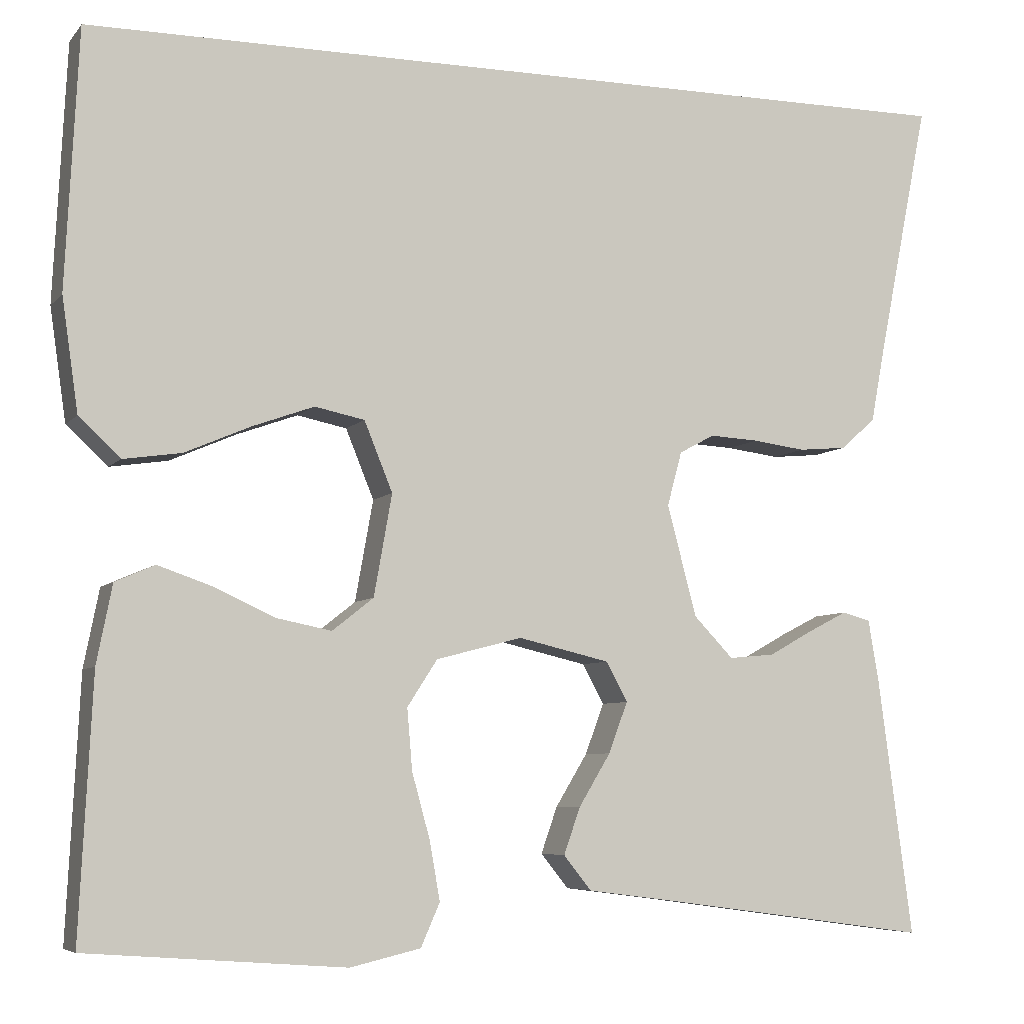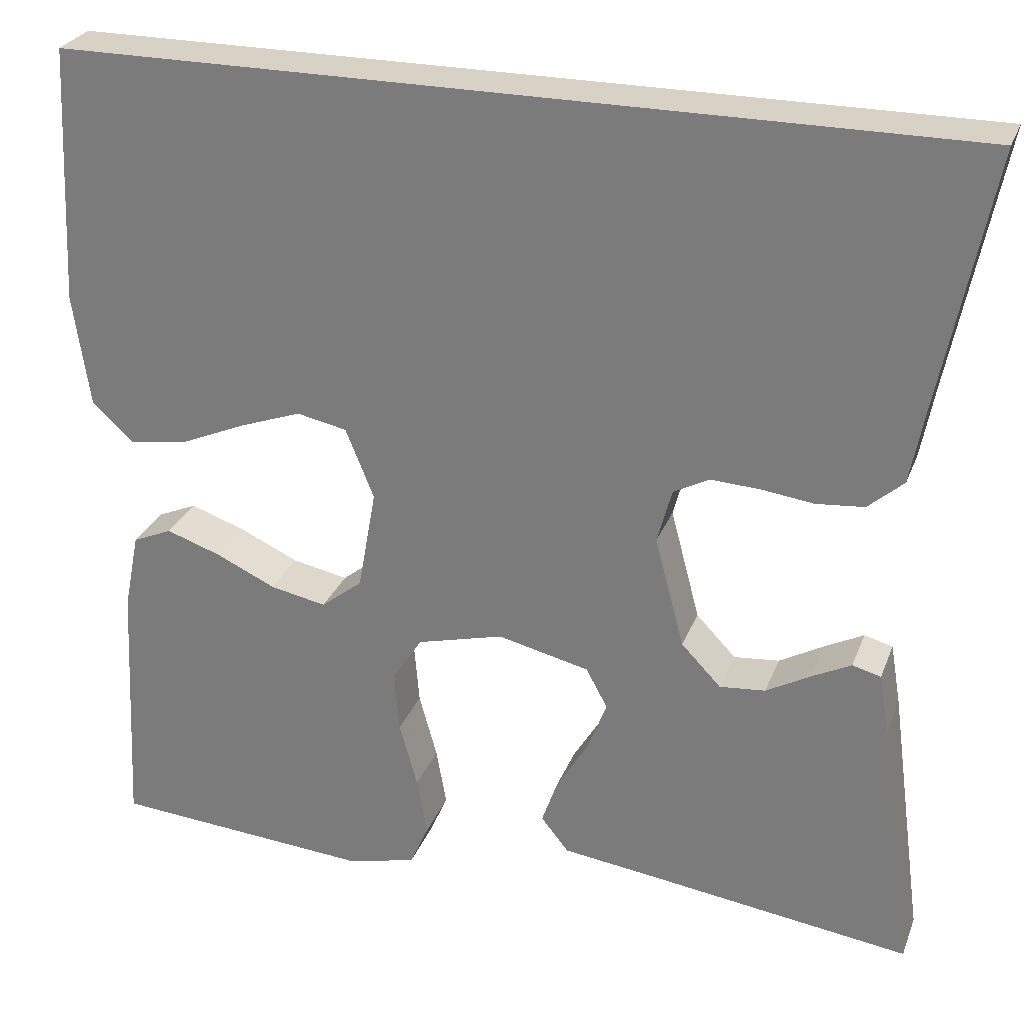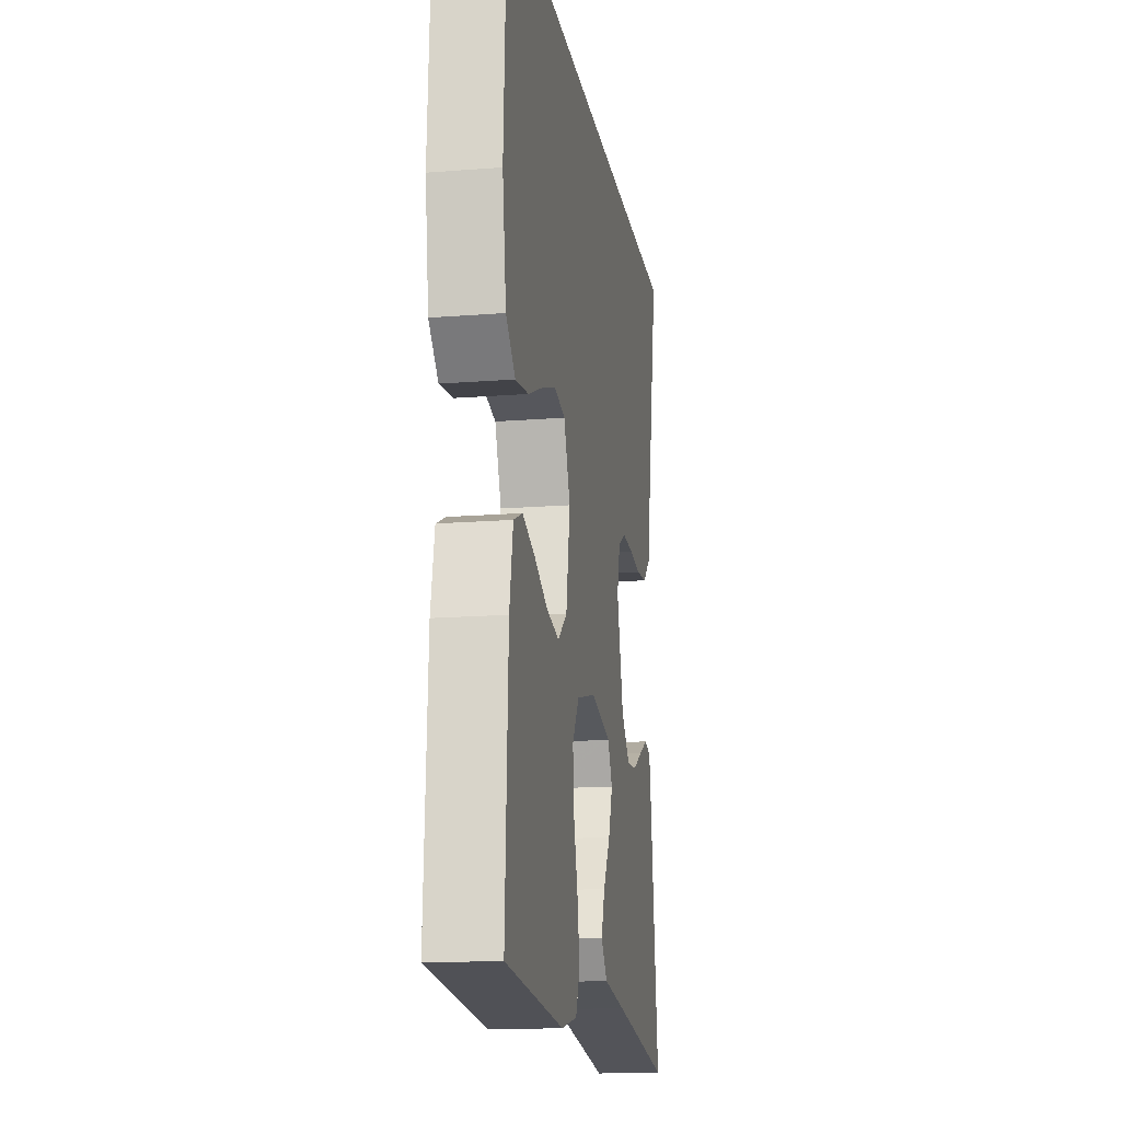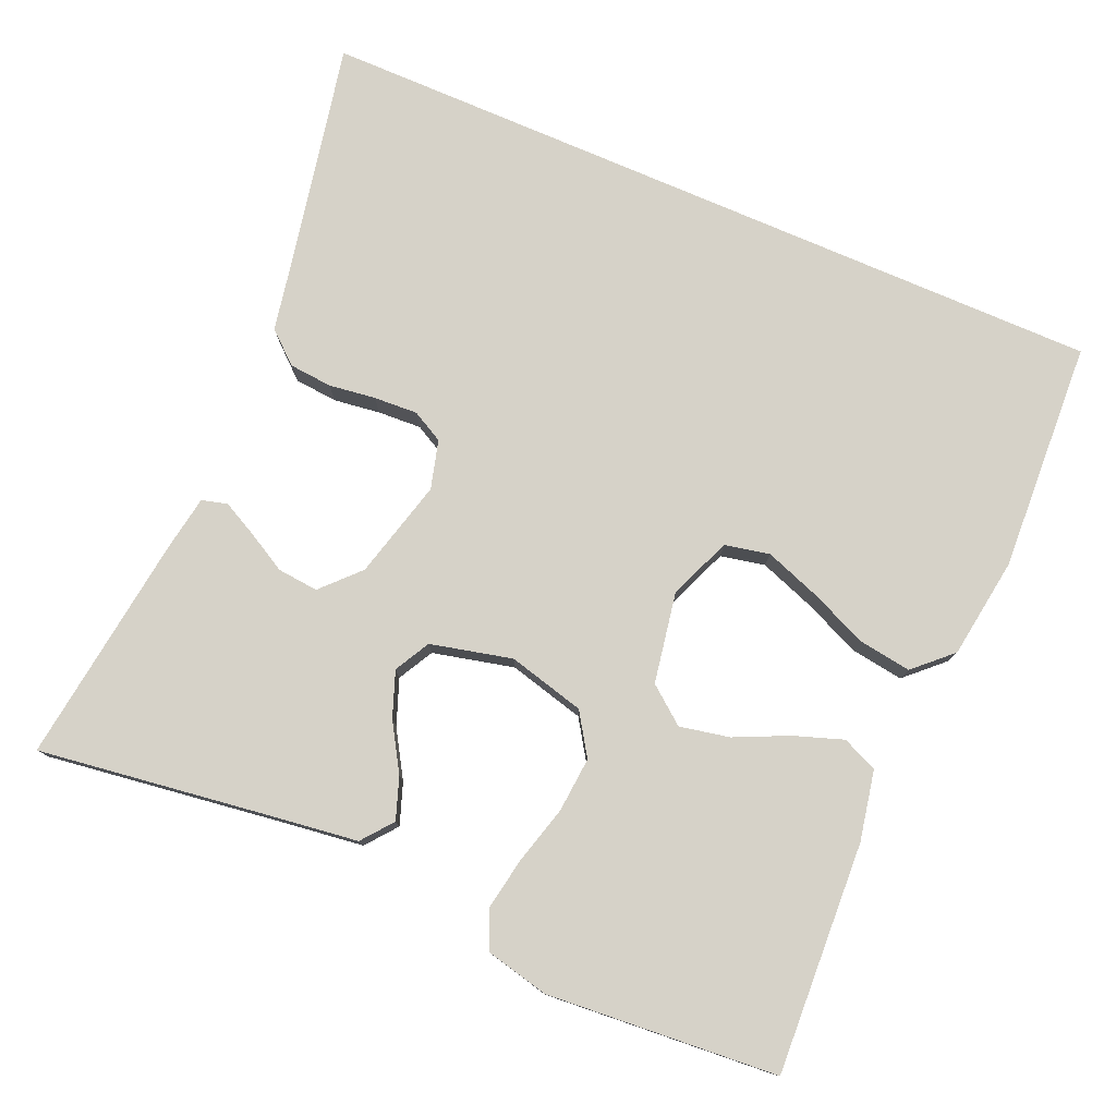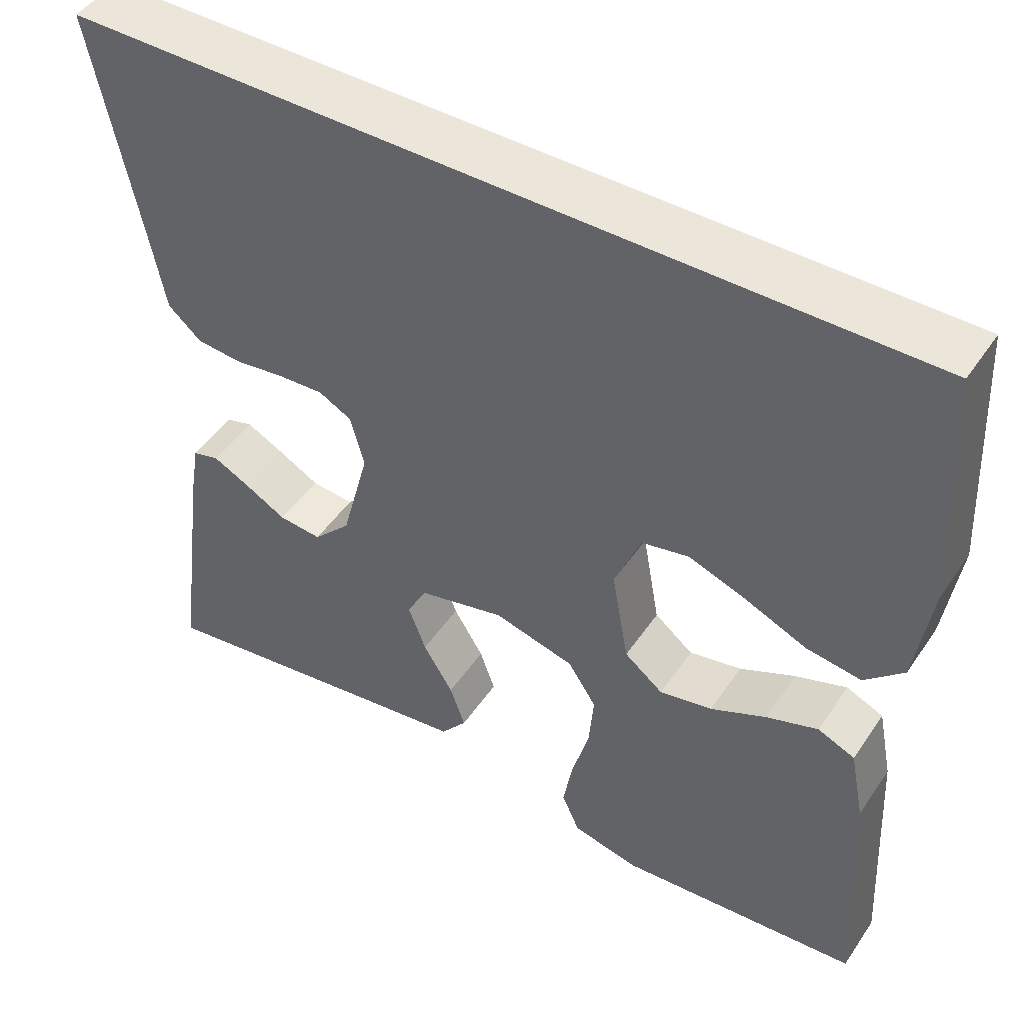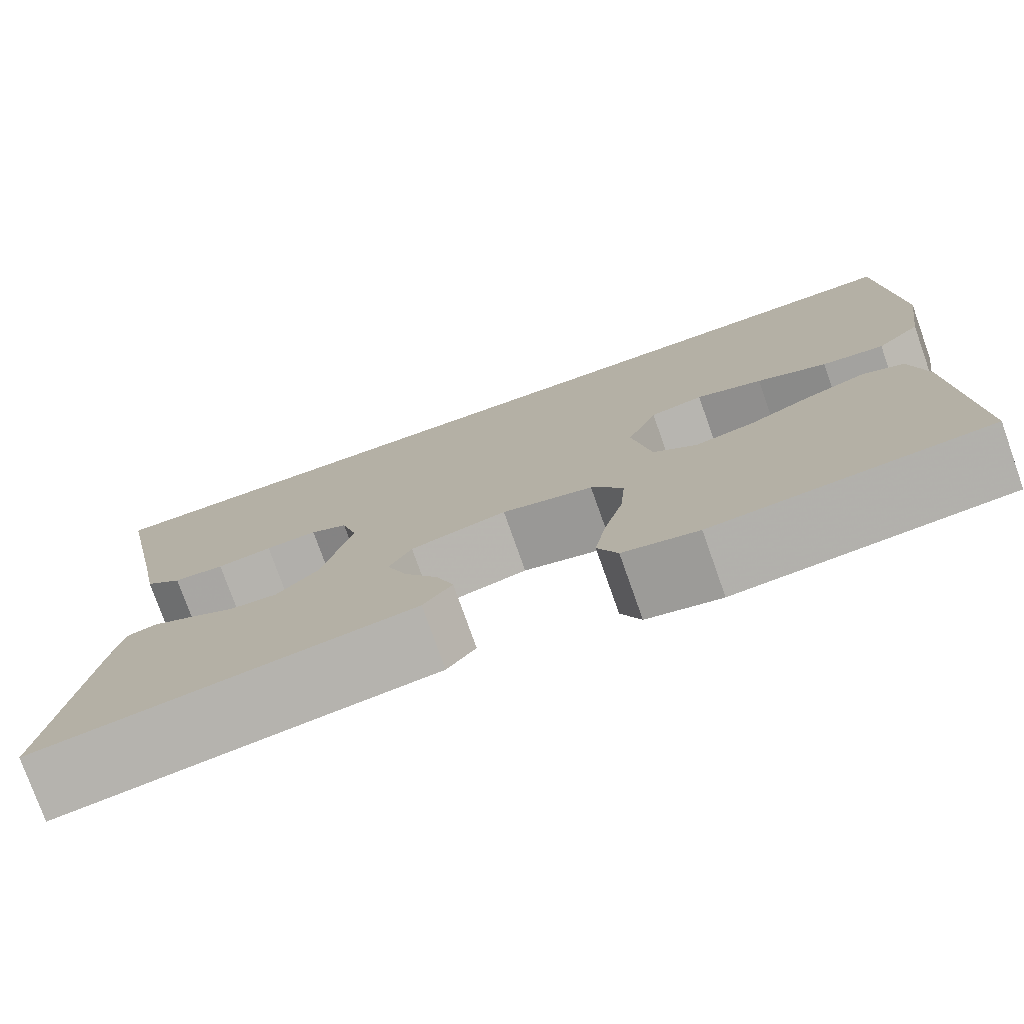
<metadata>
{"format":"obj","ext":"obj","renderer":"f3d","projection":"perspective","resolution":1024,"background":"white","views":[{"elev":-6.3,"azim":-20.9,"up":"+Z"},{"elev":27.4,"azim":18.3,"up":"+Z"},{"elev":-16.0,"azim":-80.7,"up":"+Z"},{"elev":78.2,"azim":-156.7,"up":"+Y"},{"elev":47.3,"azim":-147.7,"up":"+Z"},{"elev":-77.0,"azim":-160.5,"up":"+Z"}]}
</metadata>
<code>
v -0.5 0.07 -0.5
v -0.485 0.07 -0.2
v -0.467 0.07 -0.109
v -0.421 0.07 -0.089
v -0.357 0.07 -0.111
v -0.288 0.07 -0.143
v -0.223 0.07 -0.156
v -0.175 0.07 -0.118
v -0.154 0.07 0
v -0.187 0.07 0.081
v -0.245 0.07 0.093
v -0.317 0.07 0.067
v -0.393 0.07 0.034
v -0.461 0.07 0.024
v -0.509 0.07 0.069
v -0.528 0.07 0.2
v -0.513 0.07 0.5
v 0.534 0.07 0.5
v 0.474 0.07 0.2
v 0.458 0.07 0.115
v 0.417 0.07 0.079
v 0.361 0.07 0.074
v 0.3 0.07 0.082
v 0.243 0.07 0.085
v 0.202 0.07 0.063
v 0.185 0.07 0
v 0.219 0.07 -0.129
v 0.265 0.07 -0.177
v 0.318 0.07 -0.172
v 0.37 0.07 -0.143
v 0.415 0.07 -0.12
v 0.448 0.07 -0.129
v 0.46 0.07 -0.2
v 0.5 0.07 -0.5
v 0.2 0.07 -0.459
v 0.085 0.07 -0.444
v 0.053 0.07 -0.404
v 0.072 0.07 -0.35
v 0.109 0.07 -0.289
v 0.131 0.07 -0.23
v 0.106 0.07 -0.184
v 0 0.07 -0.159
v -0.1 0.07 -0.185
v -0.135 0.07 -0.239
v -0.129 0.07 -0.31
v -0.108 0.07 -0.386
v -0.096 0.07 -0.454
v -0.118 0.07 -0.504
v -0.2 0.07 -0.523
v -0.5 0 -0.5
v -0.485 0 -0.2
v -0.467 0 -0.109
v -0.421 0 -0.089
v -0.357 0 -0.111
v -0.288 0 -0.143
v -0.223 0 -0.156
v -0.175 0 -0.118
v -0.154 0 0
v -0.187 0 0.081
v -0.245 0 0.093
v -0.317 0 0.067
v -0.393 0 0.034
v -0.461 0 0.024
v -0.509 0 0.069
v -0.528 0 0.2
v -0.513 0 0.5
v 0.534 0 0.5
v 0.474 0 0.2
v 0.458 0 0.115
v 0.417 0 0.079
v 0.361 0 0.074
v 0.3 0 0.082
v 0.243 0 0.085
v 0.202 0 0.063
v 0.185 0 0
v 0.219 0 -0.129
v 0.265 0 -0.177
v 0.318 0 -0.172
v 0.37 0 -0.143
v 0.415 0 -0.12
v 0.448 0 -0.129
v 0.46 0 -0.2
v 0.5 0 -0.5
v 0.2 0 -0.459
v 0.085 0 -0.444
v 0.053 0 -0.404
v 0.072 0 -0.35
v 0.109 0 -0.289
v 0.131 0 -0.23
v 0.106 0 -0.184
v 0 0 -0.159
v -0.1 0 -0.185
v -0.135 0 -0.239
v -0.129 0 -0.31
v -0.108 0 -0.386
v -0.096 0 -0.454
v -0.118 0 -0.504
v -0.2 0 -0.523
f 45 46 47 48
f 44 45 48 49
f 36 37 38 39
f 35 36 39 40
f 34 35 40
f 33 34 40 41
f 29 30 31 32
f 29 32 33
f 28 29 33
f 20 21 22 23
f 19 20 23 24
f 18 19 24
f 17 18 24 25
f 12 13 14 15
f 11 12 15 16
f 10 11 16 17
f 3 4 5 6
f 3 6 7
f 2 3 7
f 44 49 1 2
f 43 44 2 7
f 42 43 7 8
f 28 33 41 42
f 27 28 42 8
f 26 27 8 9
f 10 17 25 26
f 9 10 26
f 97 96 95 94
f 98 97 94 93
f 88 87 86 85
f 89 88 85 84
f 89 84 83
f 90 89 83 82
f 81 80 79 78
f 82 81 78
f 82 78 77
f 72 71 70 69
f 73 72 69 68
f 73 68 67
f 74 73 67 66
f 64 63 62 61
f 65 64 61 60
f 66 65 60 59
f 55 54 53 52
f 56 55 52
f 56 52 51
f 51 50 98 93
f 56 51 93 92
f 57 56 92 91
f 91 90 82 77
f 57 91 77 76
f 58 57 76 75
f 75 74 66 59
f 75 59 58
f 1 50 51 2
f 2 51 52 3
f 3 52 53 4
f 4 53 54 5
f 5 54 55 6
f 6 55 56 7
f 7 56 57 8
f 8 57 58 9
f 9 58 59 10
f 10 59 60 11
f 11 60 61 12
f 12 61 62 13
f 13 62 63 14
f 14 63 64 15
f 15 64 65 16
f 16 65 66 17
f 17 66 67 18
f 18 67 68 19
f 19 68 69 20
f 20 69 70 21
f 21 70 71 22
f 22 71 72 23
f 23 72 73 24
f 24 73 74 25
f 25 74 75 26
f 26 75 76 27
f 27 76 77 28
f 28 77 78 29
f 29 78 79 30
f 30 79 80 31
f 31 80 81 32
f 32 81 82 33
f 33 82 83 34
f 34 83 84 35
f 35 84 85 36
f 36 85 86 37
f 37 86 87 38
f 38 87 88 39
f 39 88 89 40
f 40 89 90 41
f 41 90 91 42
f 42 91 92 43
f 43 92 93 44
f 44 93 94 45
f 45 94 95 46
f 46 95 96 47
f 47 96 97 48
f 48 97 98 49
f 49 98 50 1

</code>
